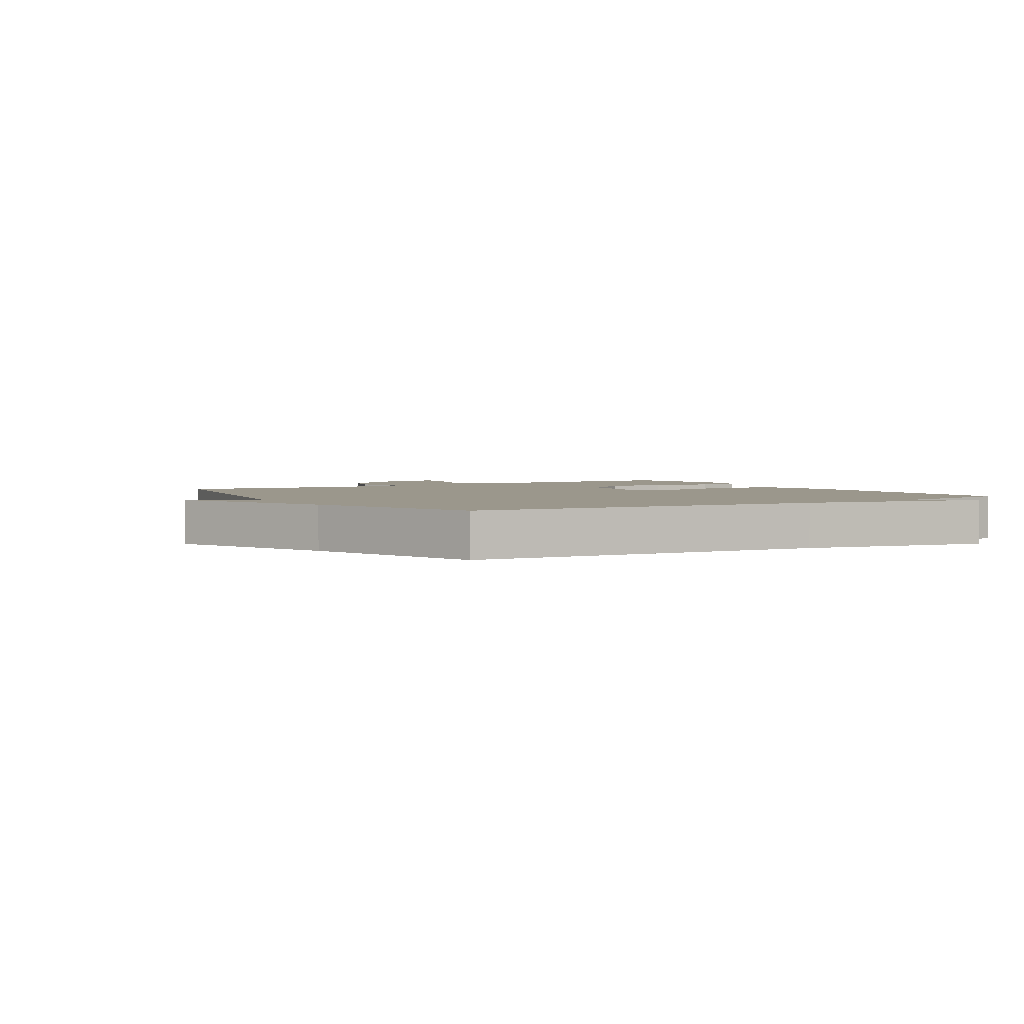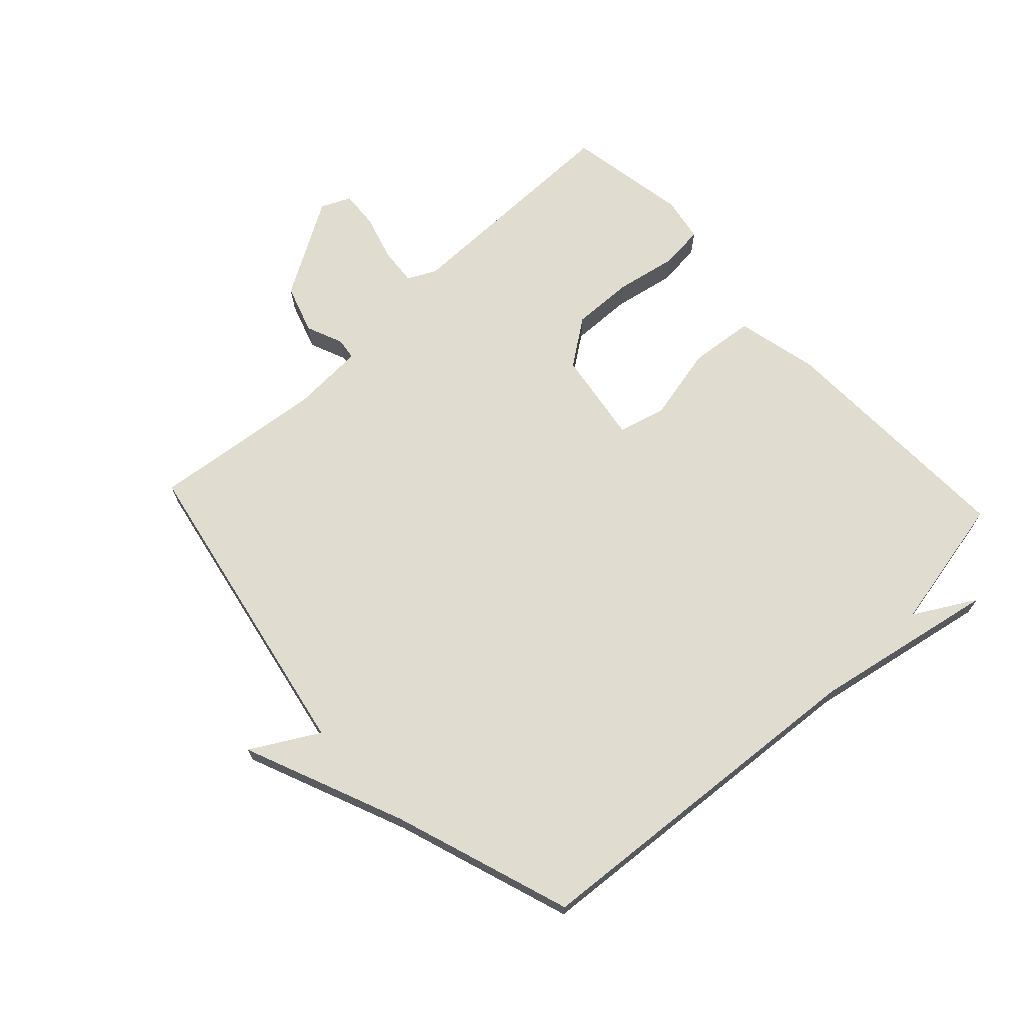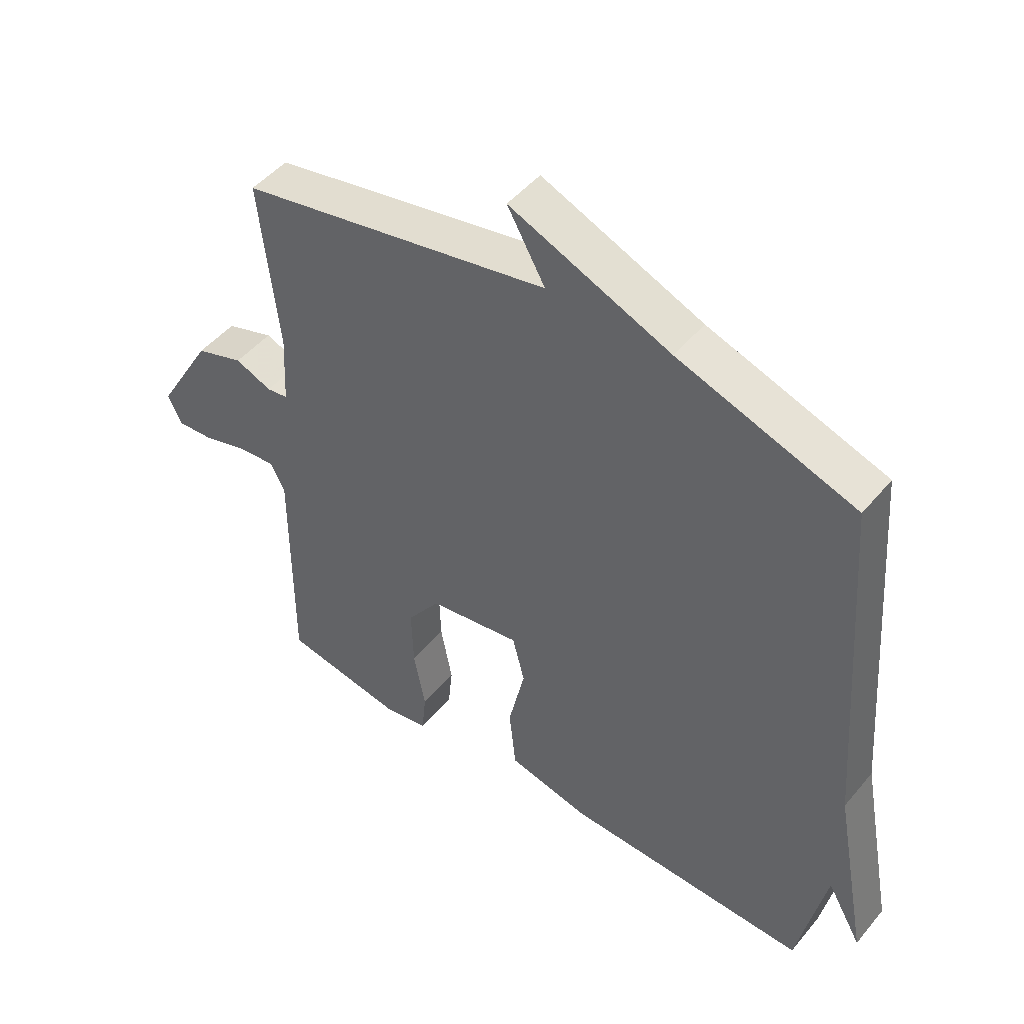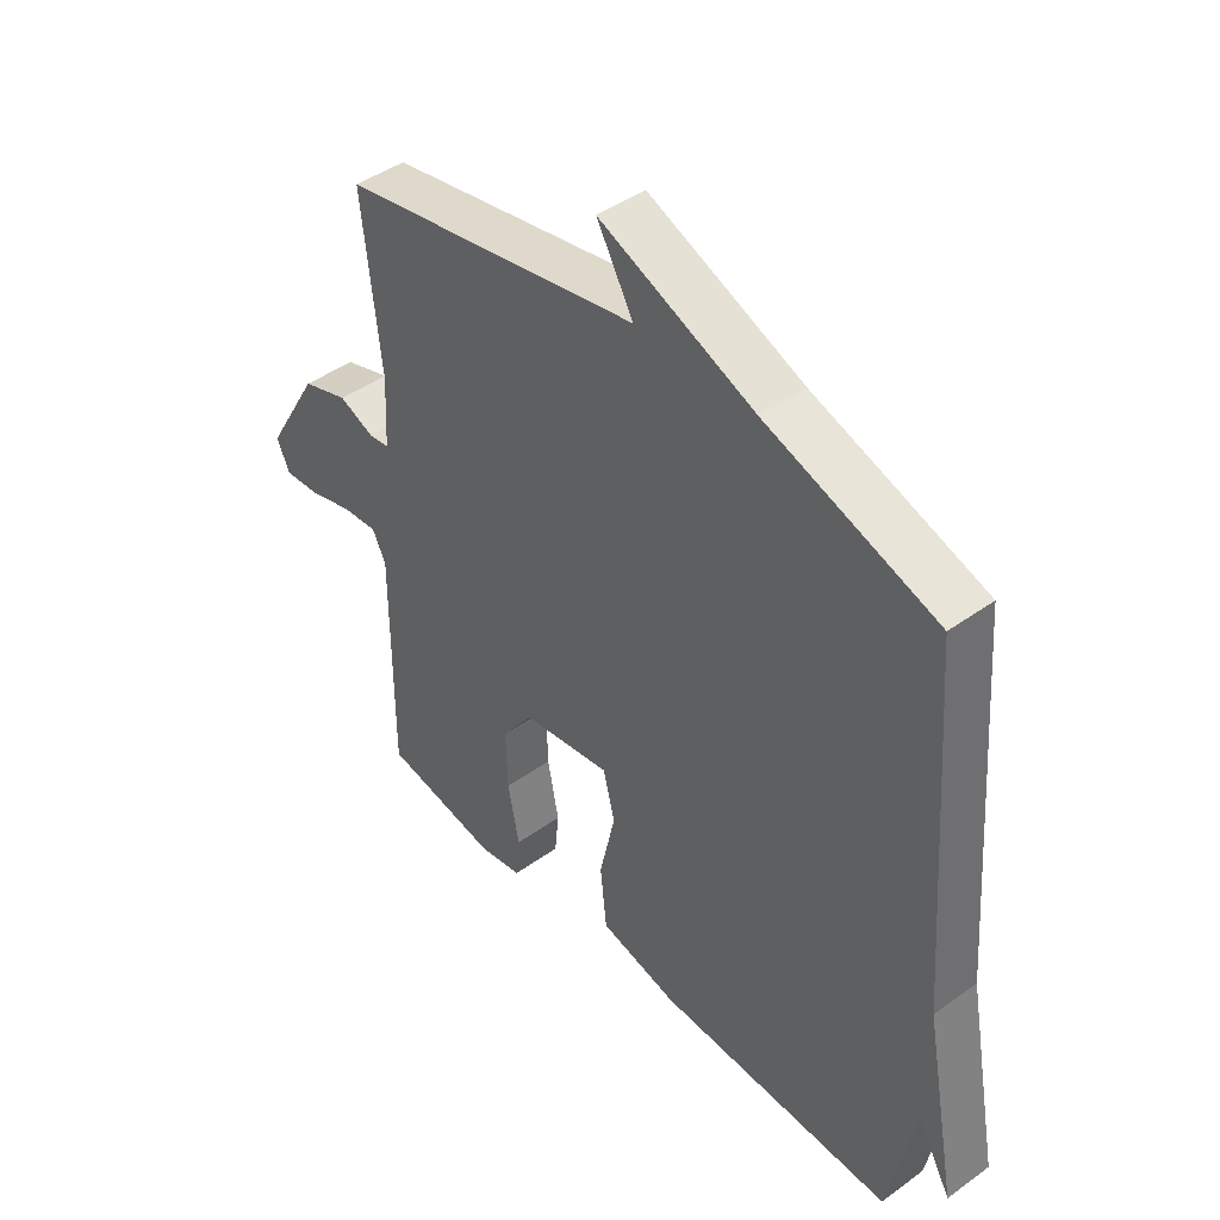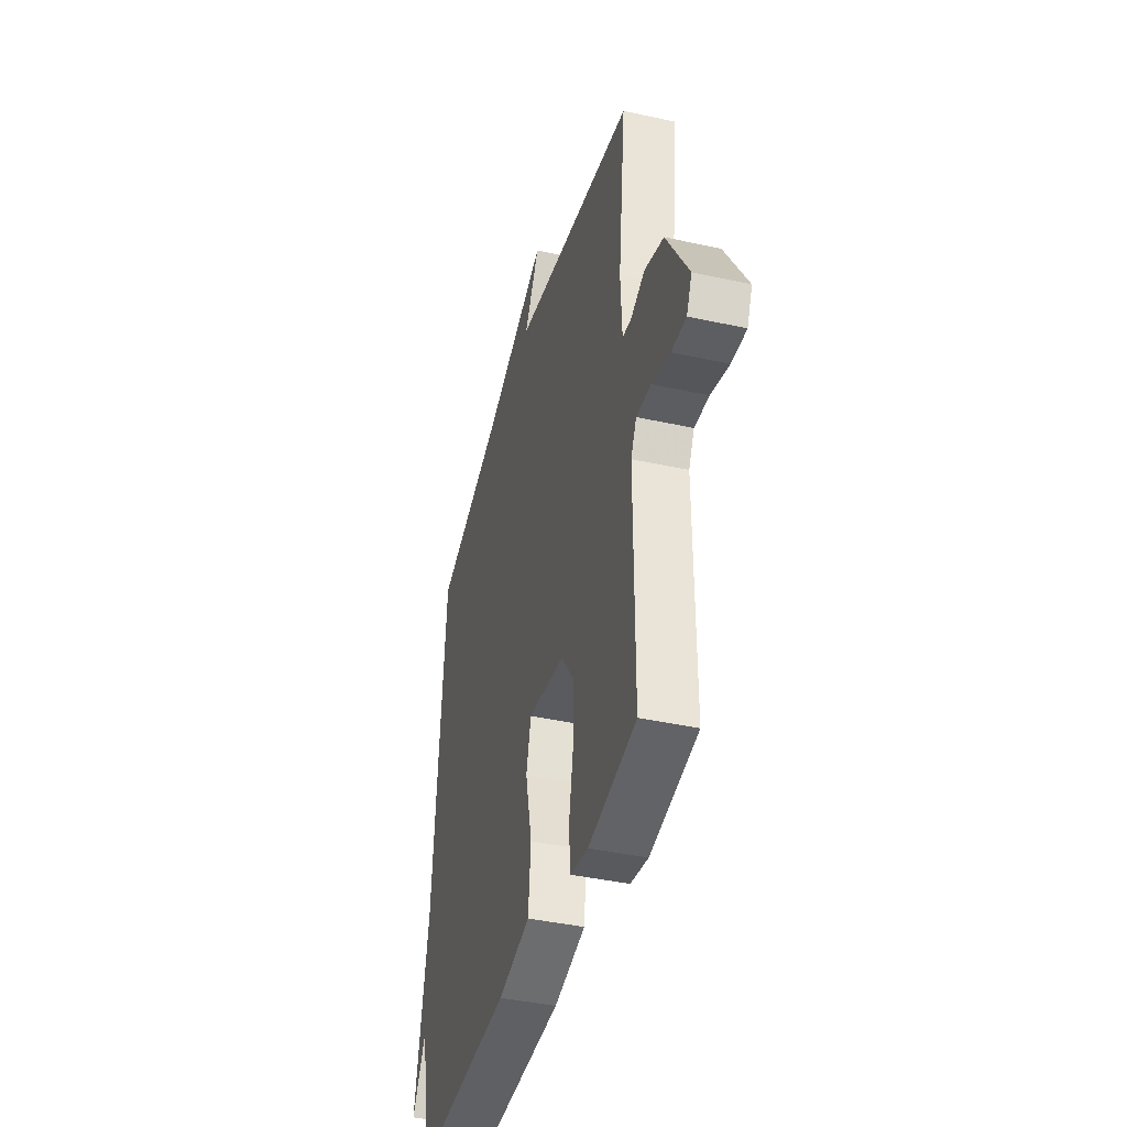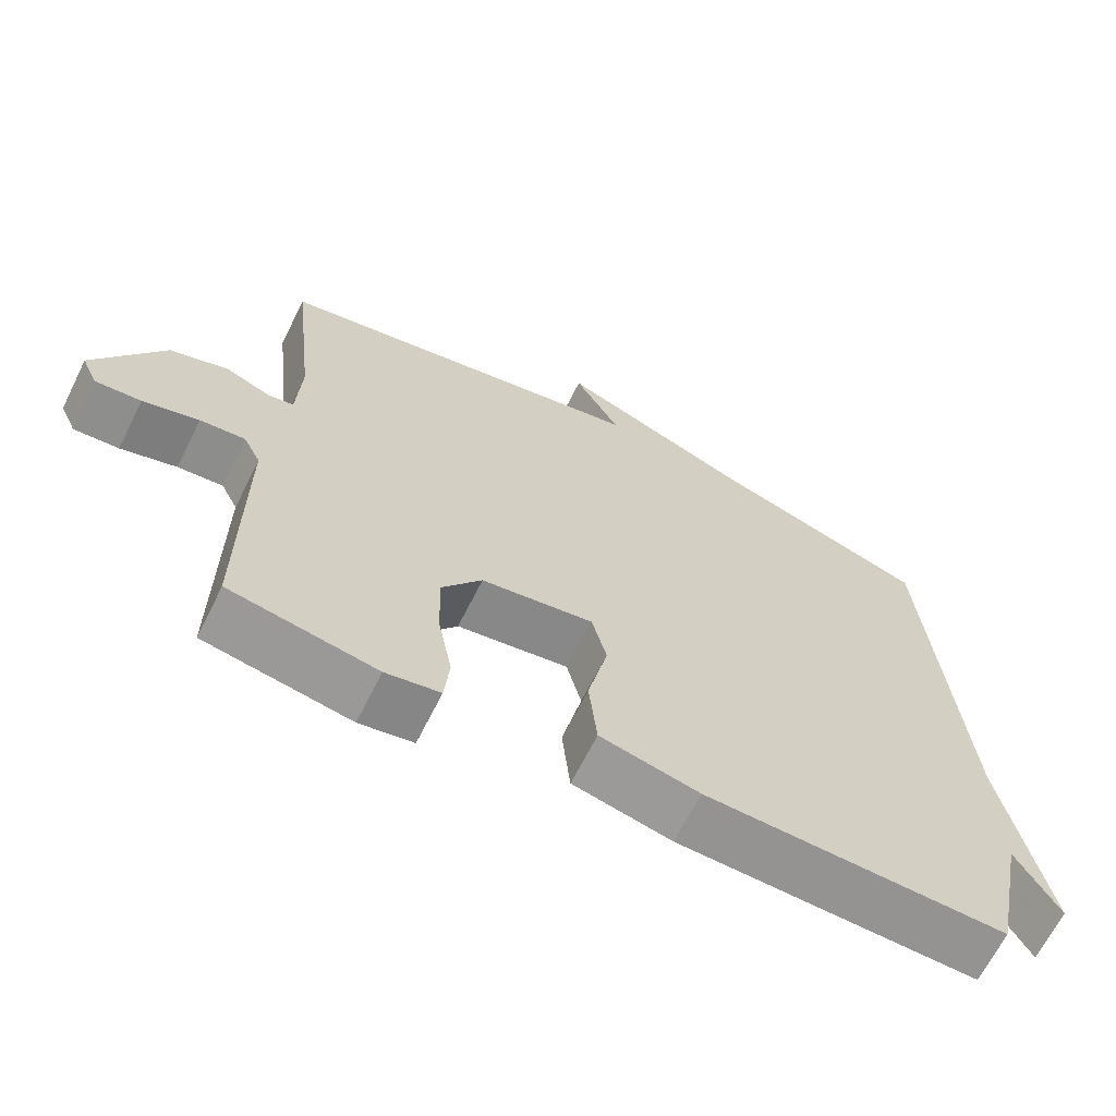
<metadata>
{"format":"obj","ext":"obj","renderer":"f3d","projection":"perspective","resolution":1024,"background":"white","views":[{"elev":2.7,"azim":58.8,"up":"+Y"},{"elev":69.5,"azim":47.0,"up":"+Y"},{"elev":47.9,"azim":37.7,"up":"+Z"},{"elev":44.1,"azim":49.9,"up":"+Z"},{"elev":-41.0,"azim":-105.1,"up":"+Z"},{"elev":-66.3,"azim":-26.5,"up":"+Z"}]}
</metadata>
<code>
v -0.5 0.07 -0.5
v -0.499 0.07 -0.123
v -0.522 0.07 -0.077
v -0.583 0.07 -0.082
v -0.658 0.07 -0.104
v -0.719 0.07 -0.108
v -0.741 0.07 -0.06
v -0.649 0.07 0.096
v -0.57 0.07 0.122
v -0.51 0.07 0.097
v -0.475 0.07 0.102
v -0.469 0.07 0.218
v -0.5 0.07 0.5
v 0.011 0.07 0.598
v -0.051 0.07 0.707
v 0.211 0.07 0.598
v 0.5 0.07 0.5
v 0.545 0.07 -0.079
v 0.602 0.07 -0.379
v 0.545 0.07 -0.279
v 0.5 0.07 -0.5
v 0.097 0.07 -0.488
v -0.036 0.07 -0.457
v -0.047 0.07 -0.352
v -0.02 0.07 -0.232
v -0.04 0.07 -0.154
v -0.191 0.07 -0.177
v -0.245 0.07 -0.252
v -0.242 0.07 -0.352
v -0.223 0.07 -0.451
v -0.23 0.07 -0.522
v -0.303 0.07 -0.535
v -0.5 0 -0.5
v -0.499 0 -0.123
v -0.522 0 -0.077
v -0.583 0 -0.082
v -0.658 0 -0.104
v -0.719 0 -0.108
v -0.741 0 -0.06
v -0.649 0 0.096
v -0.57 0 0.122
v -0.51 0 0.097
v -0.475 0 0.102
v -0.469 0 0.218
v -0.5 0 0.5
v 0.011 0 0.598
v -0.051 0 0.707
v 0.211 0 0.598
v 0.5 0 0.5
v 0.545 0 -0.079
v 0.602 0 -0.379
v 0.545 0 -0.279
v 0.5 0 -0.5
v 0.097 0 -0.488
v -0.036 0 -0.457
v -0.047 0 -0.352
v -0.02 0 -0.232
v -0.04 0 -0.154
v -0.191 0 -0.177
v -0.245 0 -0.252
v -0.242 0 -0.352
v -0.223 0 -0.451
v -0.23 0 -0.522
v -0.303 0 -0.535
f 32 1 2
f 31 32 2
f 30 31 2
f 29 30 2
f 28 29 2 3
f 27 28 3
f 26 27 3
f 23 24 25
f 22 23 25
f 21 22 25
f 20 21 25
f 20 25 26
f 18 19 20
f 18 20 26
f 17 18 26
f 16 17 26
f 14 15 16
f 14 16 26
f 13 14 26
f 12 13 26
f 11 12 26
f 10 11 26 3
f 8 9 10
f 7 8 10
f 6 7 10
f 5 6 10
f 4 5 10
f 3 4 10
f 34 33 64
f 34 64 63
f 34 63 62
f 34 62 61
f 35 34 61 60
f 35 60 59
f 35 59 58
f 57 56 55
f 57 55 54
f 57 54 53
f 57 53 52
f 58 57 52
f 52 51 50
f 58 52 50
f 58 50 49
f 58 49 48
f 48 47 46
f 58 48 46
f 58 46 45
f 58 45 44
f 58 44 43
f 35 58 43 42
f 42 41 40
f 42 40 39
f 42 39 38
f 42 38 37
f 42 37 36
f 42 36 35
f 1 33 34 2
f 2 34 35 3
f 3 35 36 4
f 4 36 37 5
f 5 37 38 6
f 6 38 39 7
f 7 39 40 8
f 8 40 41 9
f 9 41 42 10
f 10 42 43 11
f 11 43 44 12
f 12 44 45 13
f 13 45 46 14
f 14 46 47 15
f 15 47 48 16
f 16 48 49 17
f 17 49 50 18
f 18 50 51 19
f 19 51 52 20
f 20 52 53 21
f 21 53 54 22
f 22 54 55 23
f 23 55 56 24
f 24 56 57 25
f 25 57 58 26
f 26 58 59 27
f 27 59 60 28
f 28 60 61 29
f 29 61 62 30
f 30 62 63 31
f 31 63 64 32
f 32 64 33 1

</code>
